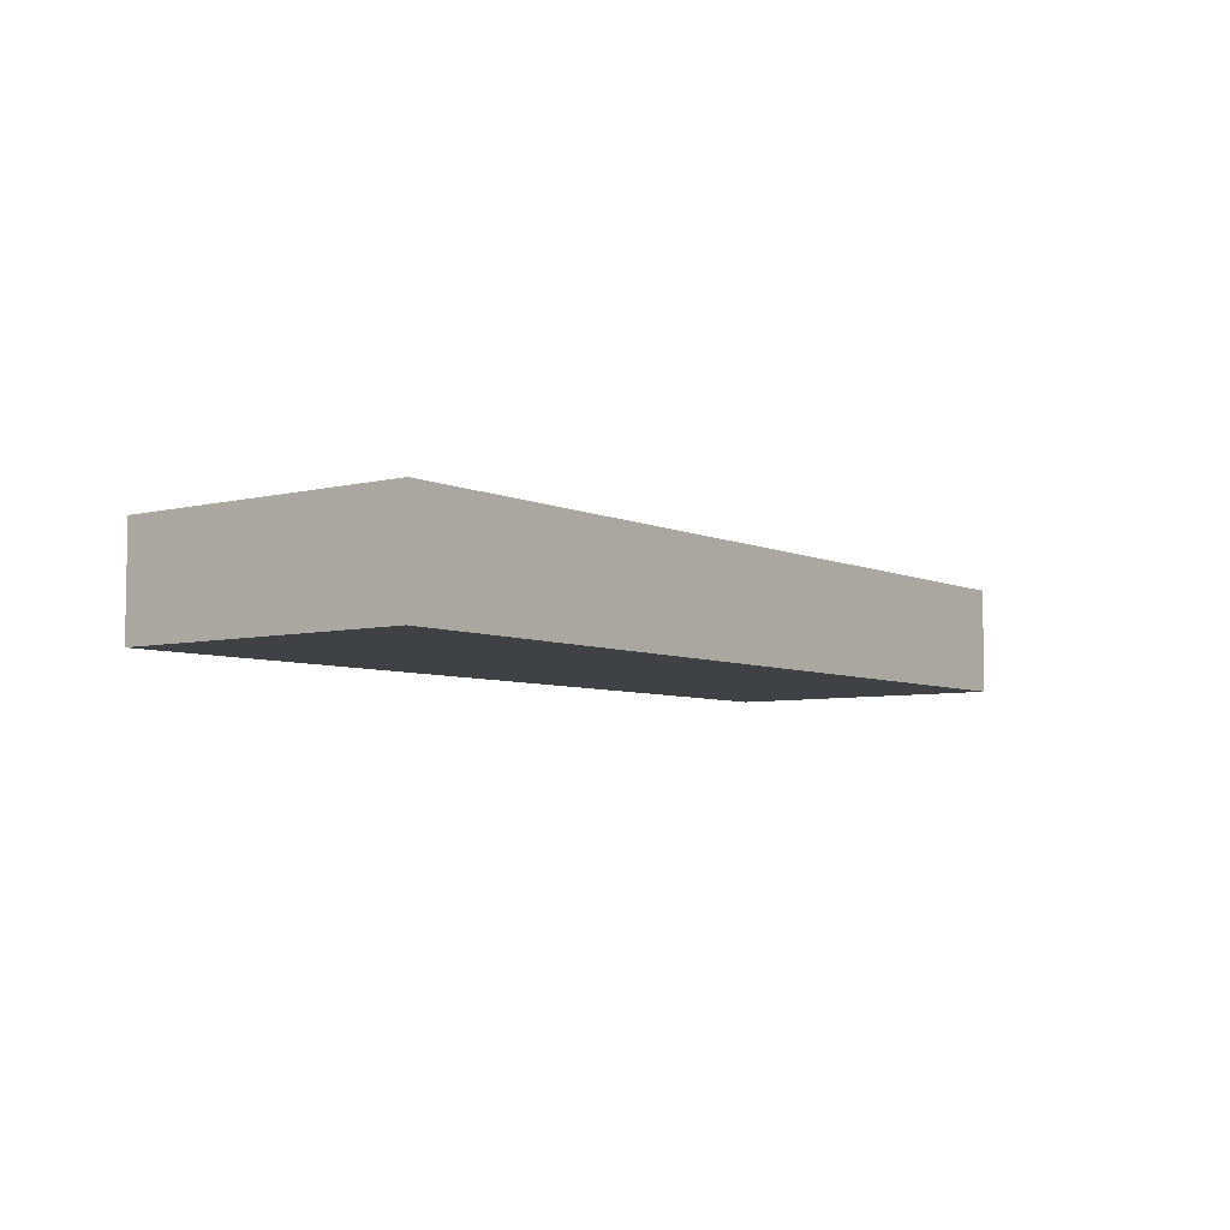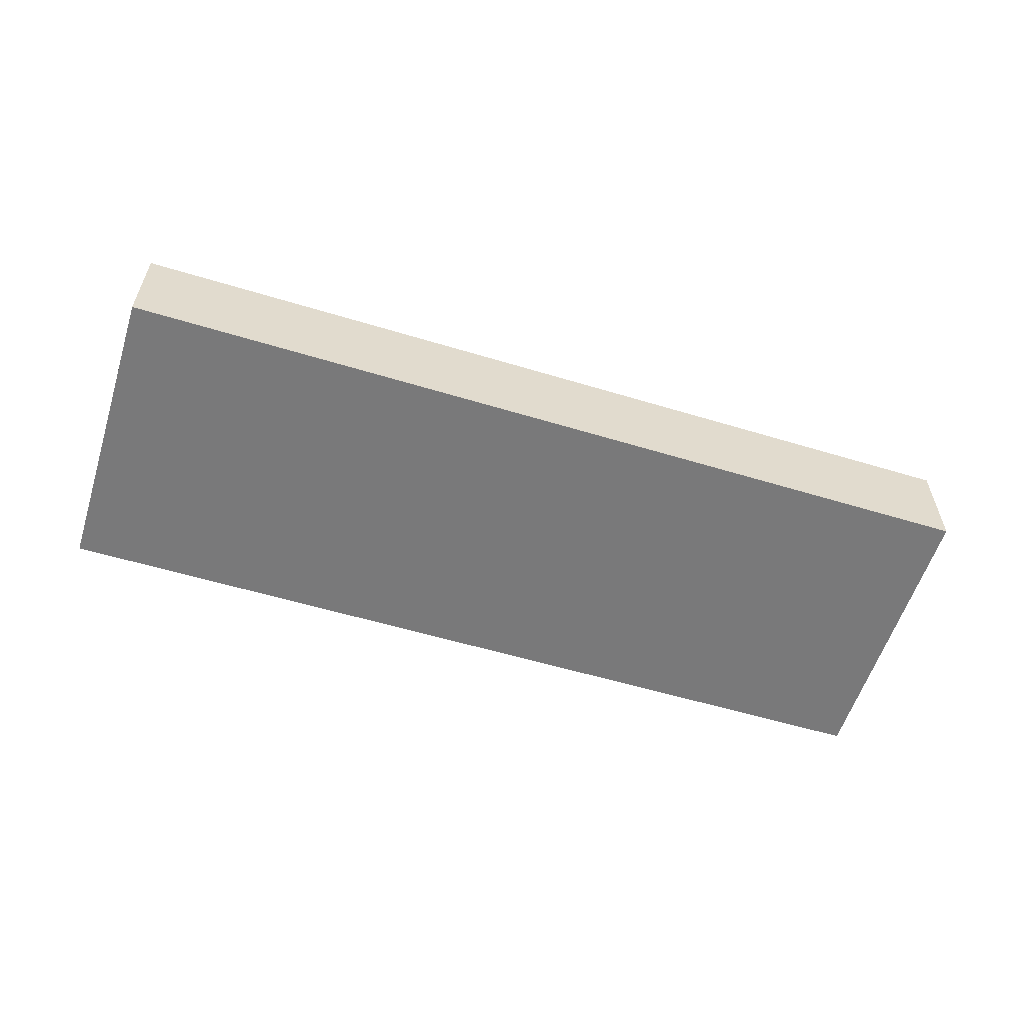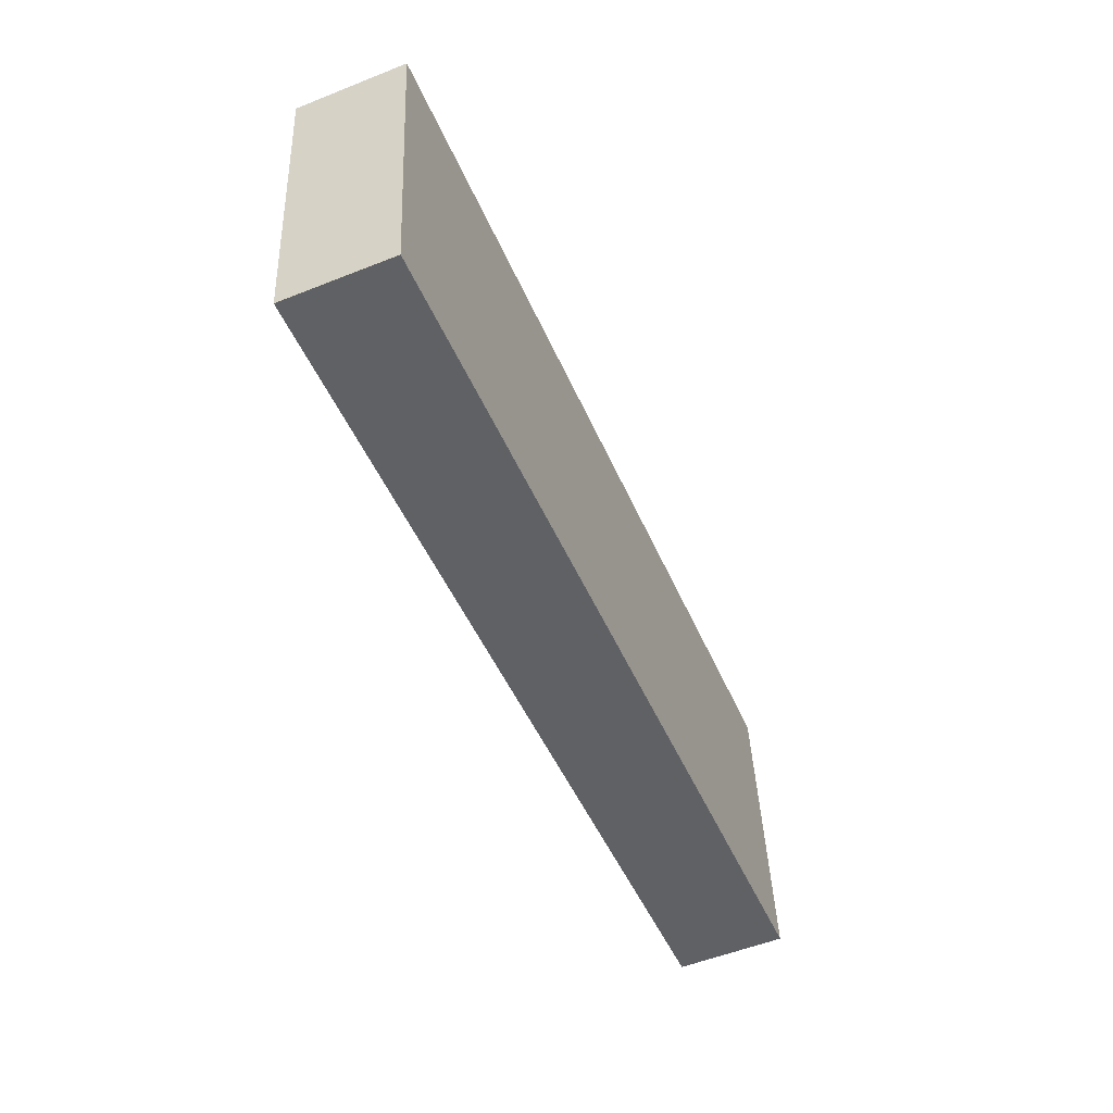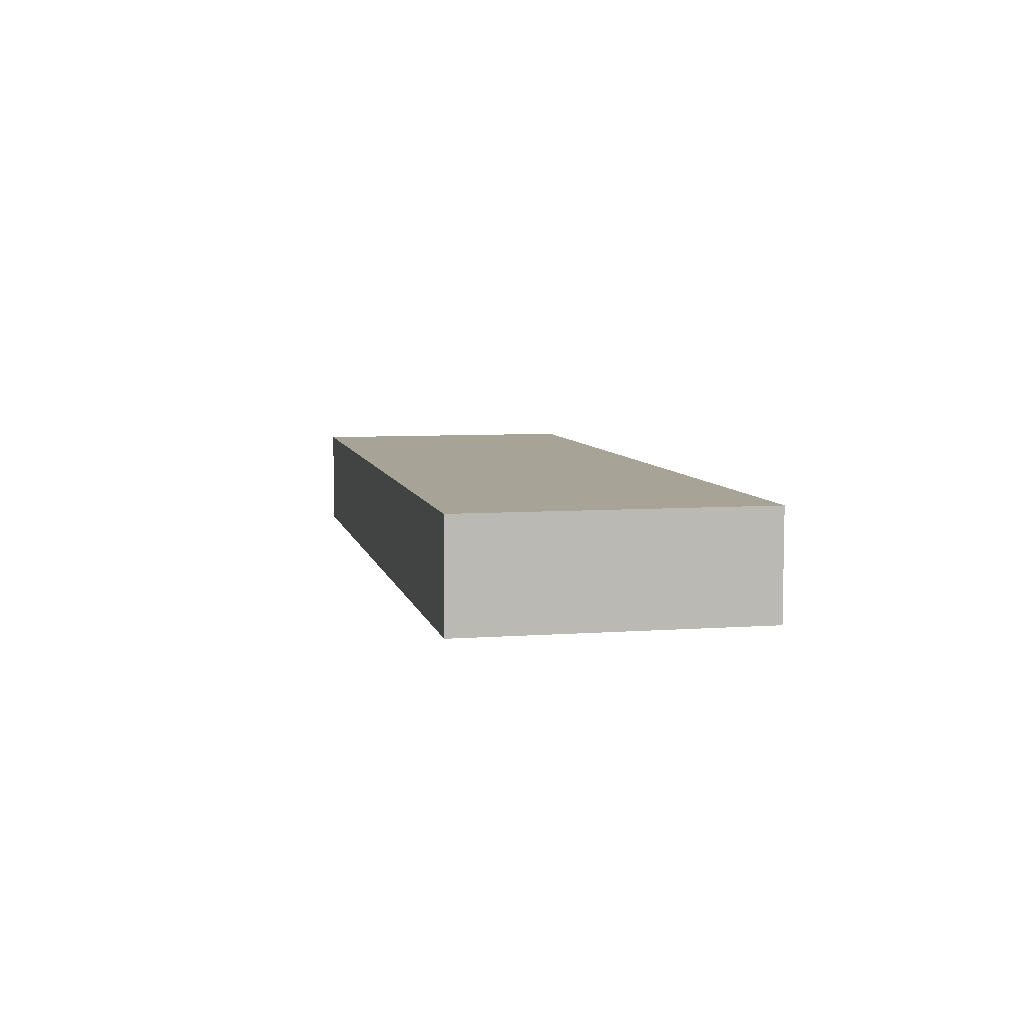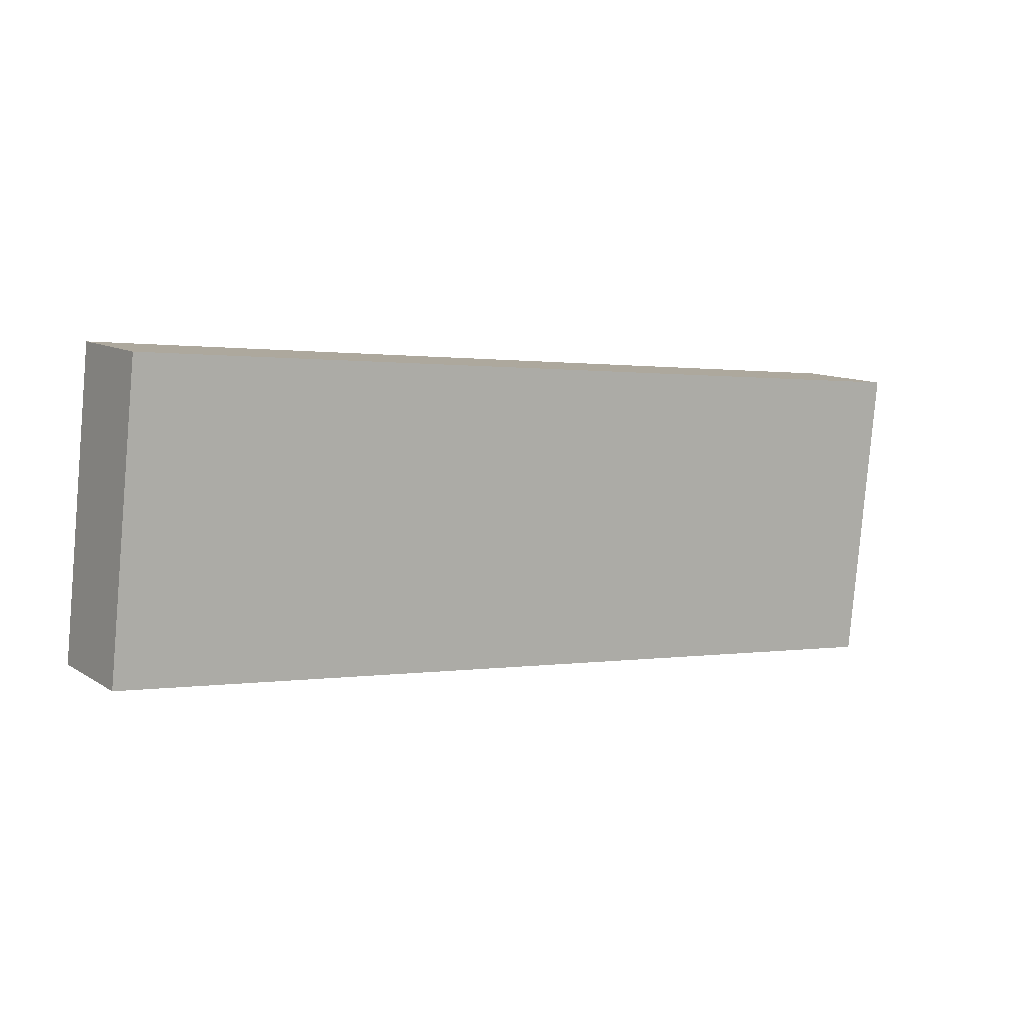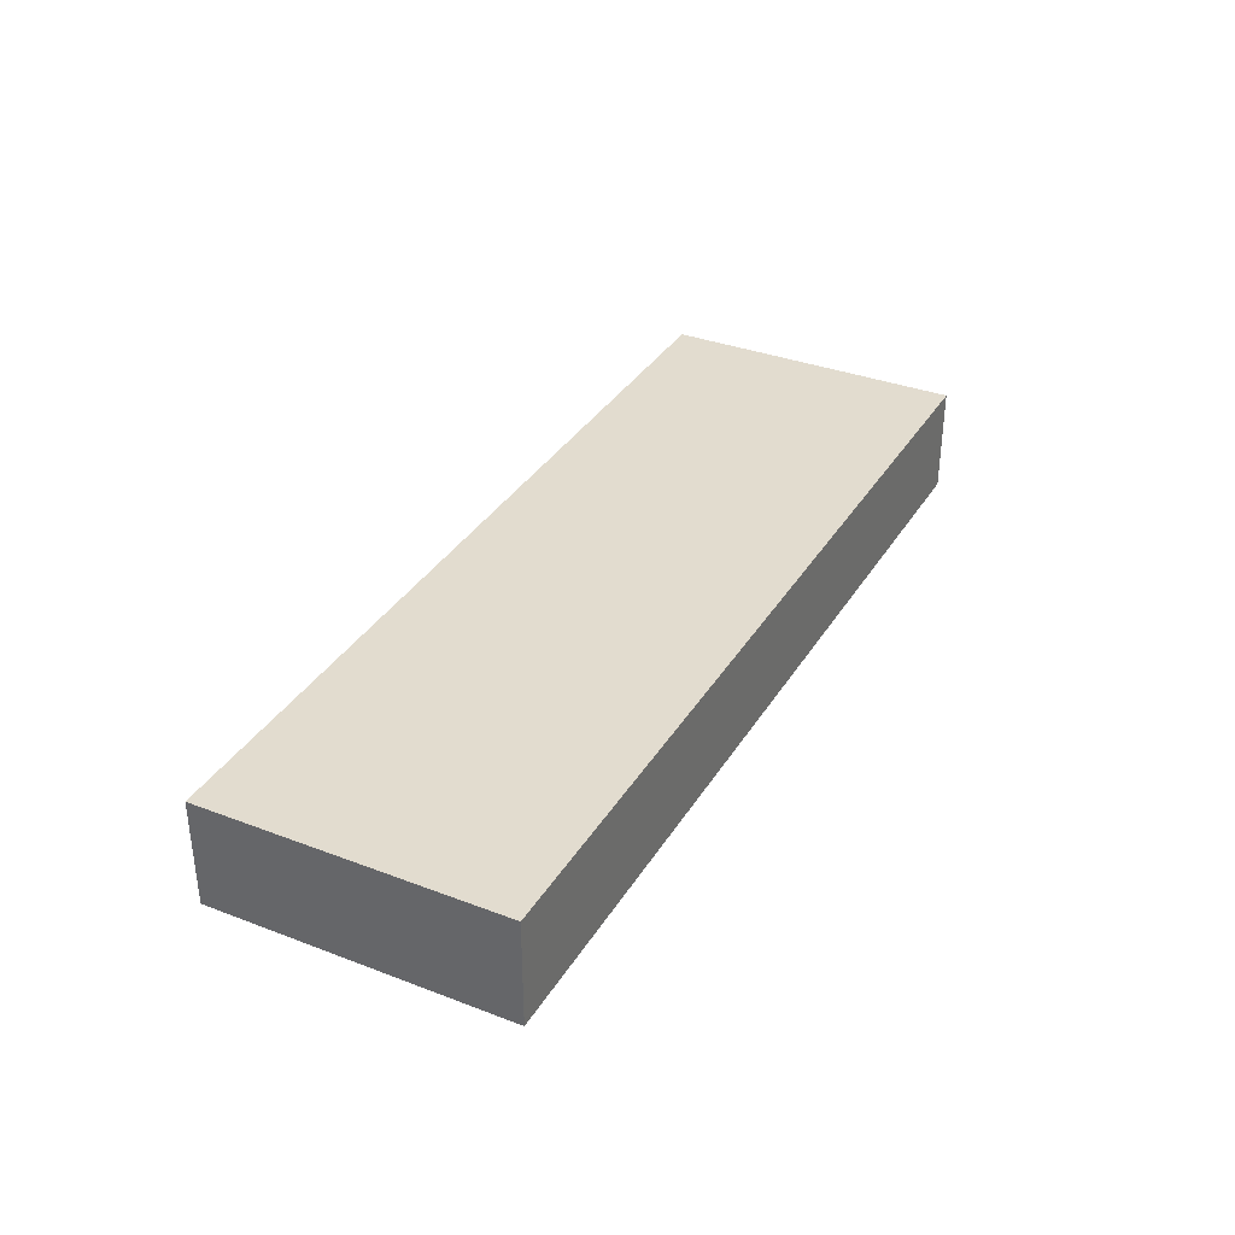
<metadata>
{"format":"obj","ext":"obj","renderer":"f3d","projection":"perspective","resolution":1024,"background":"white","views":[{"elev":-5.9,"azim":132.8,"up":"+Y"},{"elev":-57.8,"azim":168.4,"up":"+Y"},{"elev":-54.6,"azim":112.8,"up":"+Z"},{"elev":6.7,"azim":83.8,"up":"+Y"},{"elev":10.8,"azim":-33.9,"up":"+Z"},{"elev":34.7,"azim":-57.0,"up":"+Y"}]}
</metadata>
<code>
v  30.59 1.921e-16 -3.138
v  31.4 3.678 4.743
v  31.4 -2.904e-16 4.743
v  30.59 3.678 -3.138
v  7.827e-05 3.678 -0.0001163
v  0 0 0
v  0.03057 3.678 0.2897
v  0.03049 -1.775e-17 0.2899
v  0.5298 3.678 5.054
v  0.5297 -3.094e-16 5.054
v  1.075 3.678 10.25
v  1.075 -6.276e-16 10.25
v  31.66 -4.452e-16 7.27
v  31.66 3.678 7.27
g defaultobject
f 1 2 3
f 2 1 4
f 5 1 6
f 1 5 4
f 7 6 8
f 6 7 5
f 9 8 10
f 8 9 7
f 11 10 12
f 10 11 9
f 13 11 12
f 11 13 14
f 3 14 13
f 14 3 2
f 7 4 5
f 4 7 2
f 2 7 9
f 2 9 11
f 2 11 14
f 10 13 12
f 13 10 8
f 13 8 6
f 13 6 3
f 3 6 1

</code>
